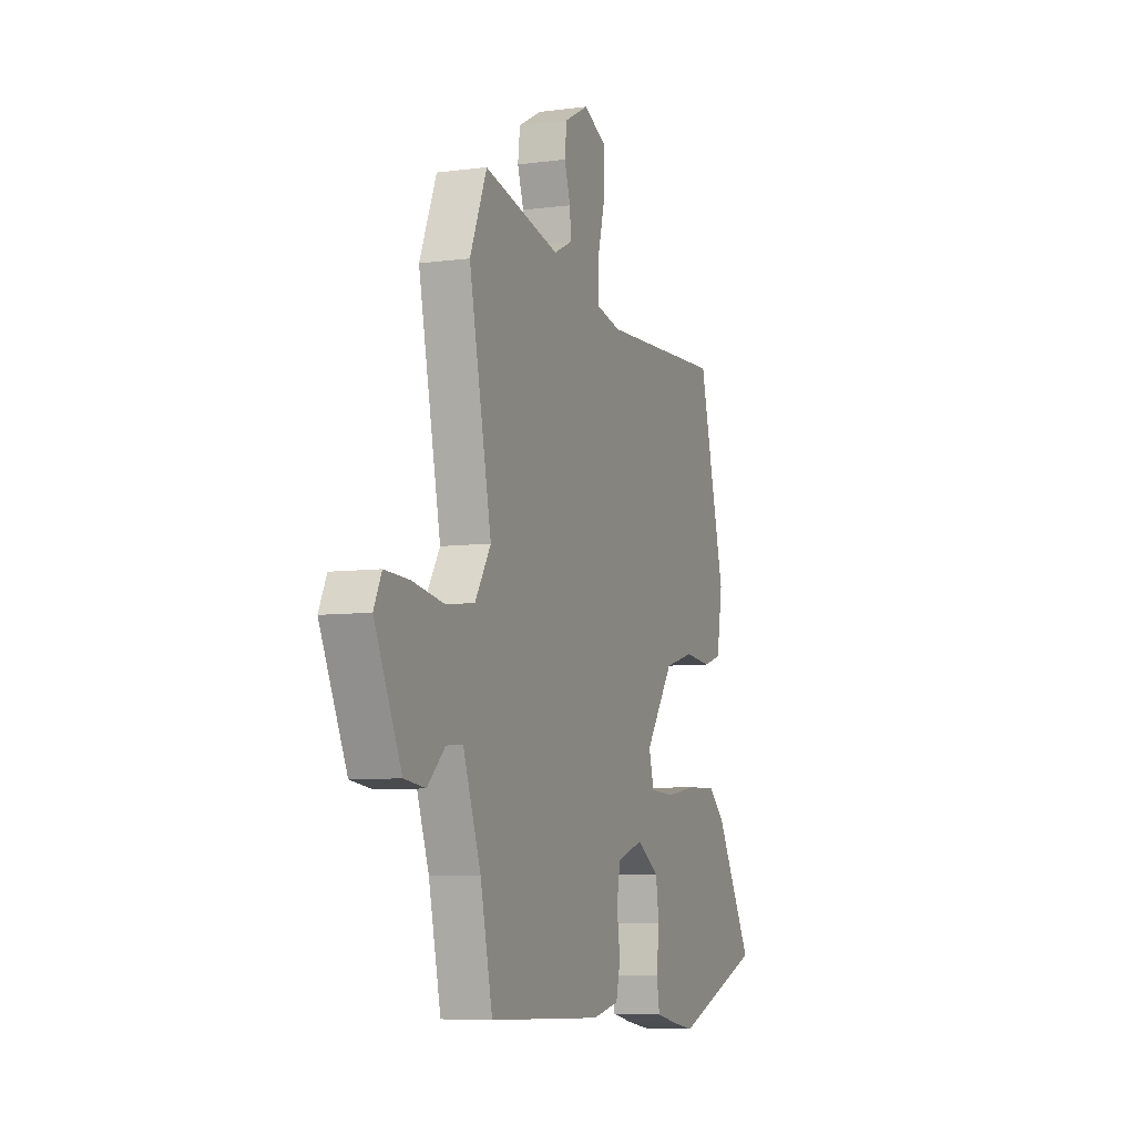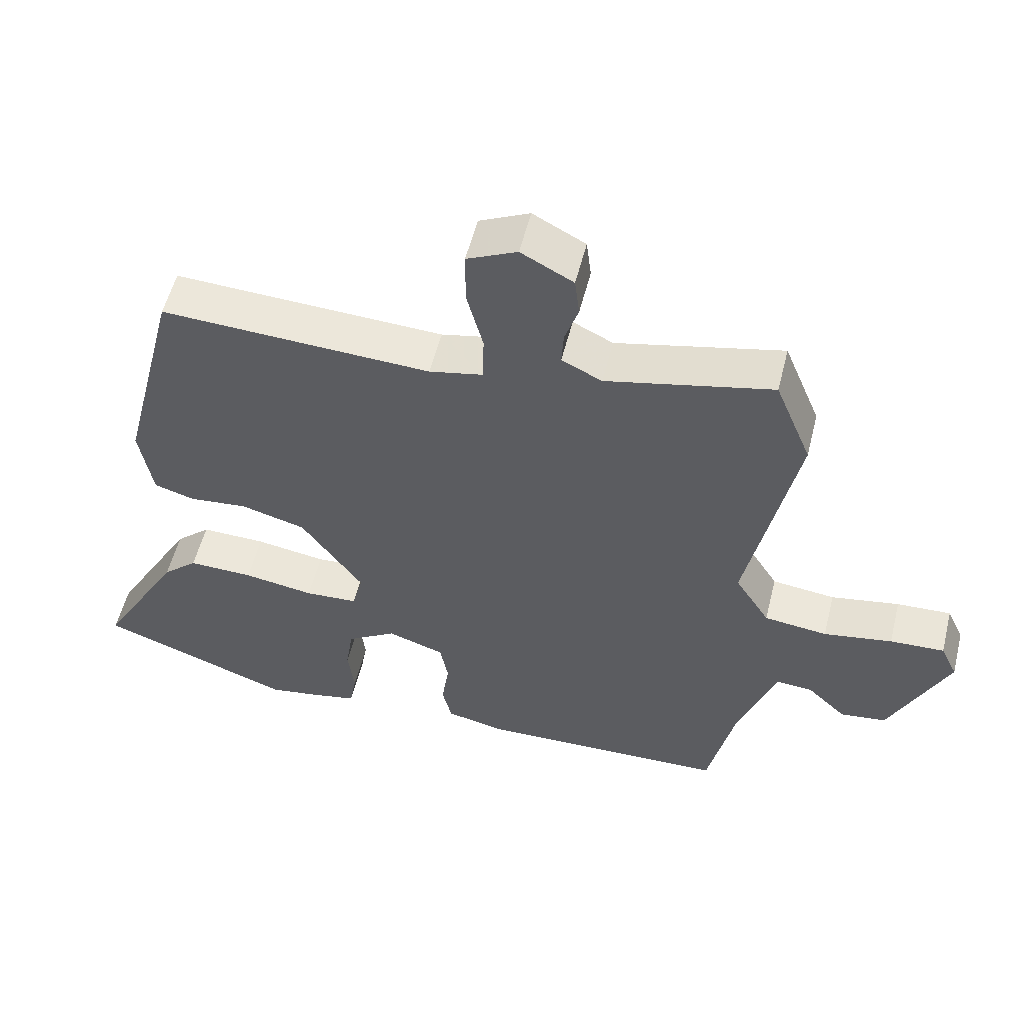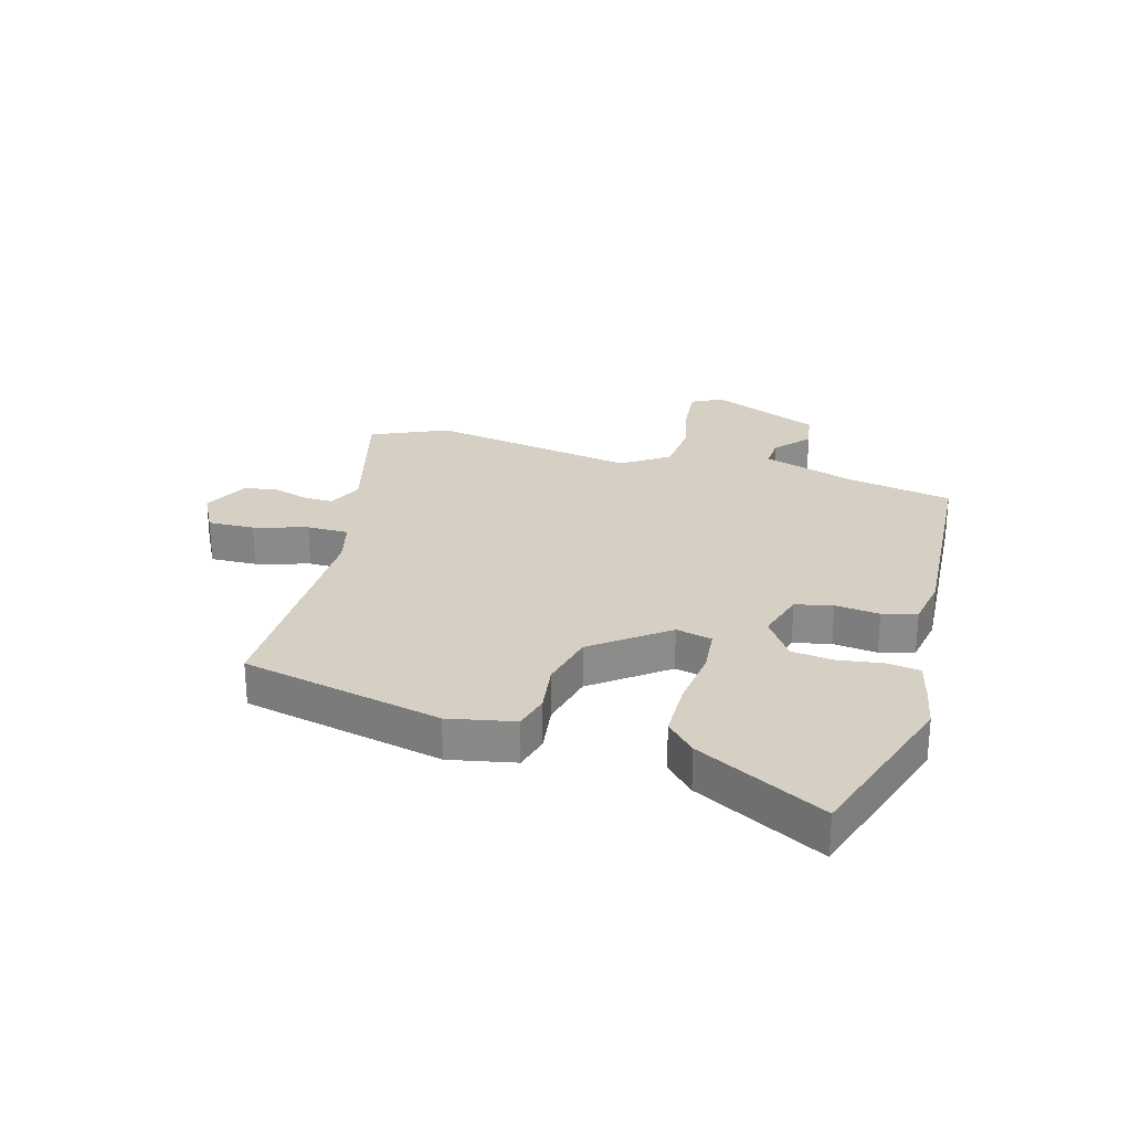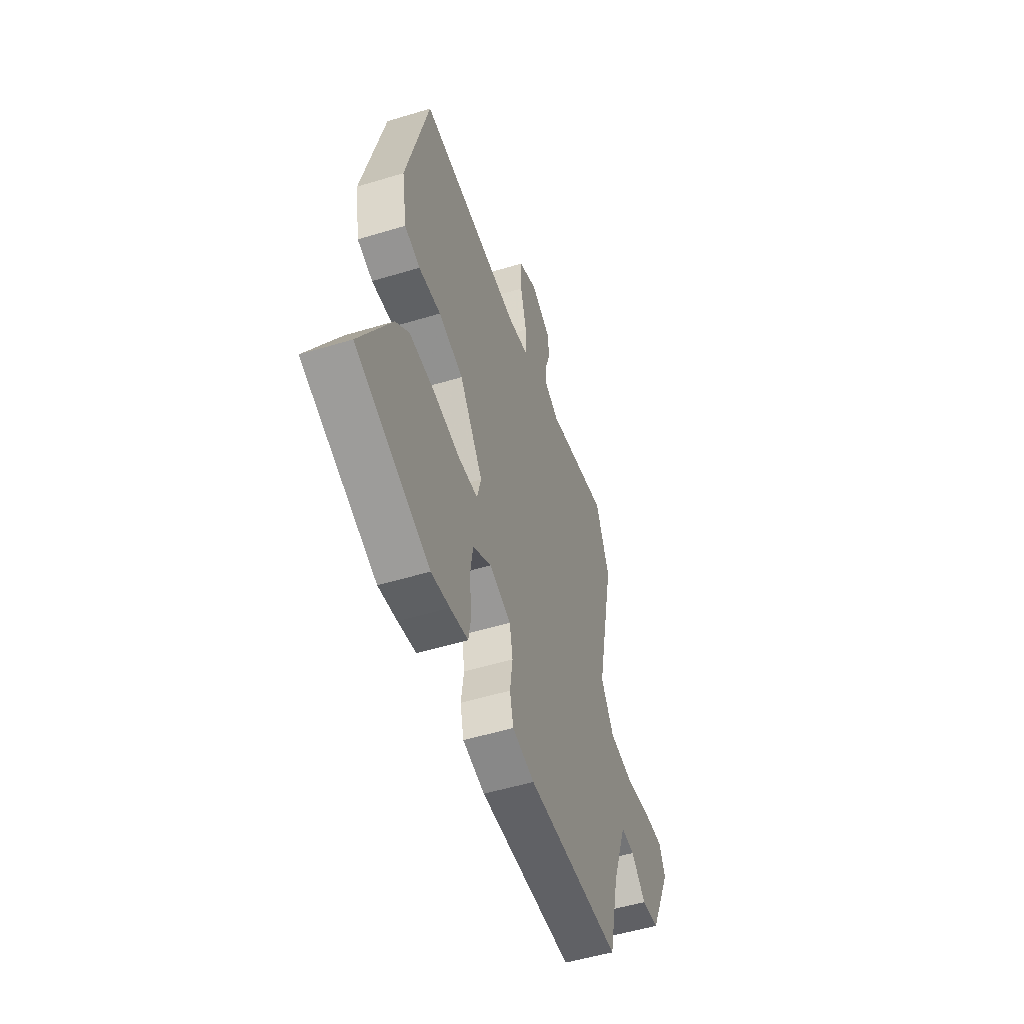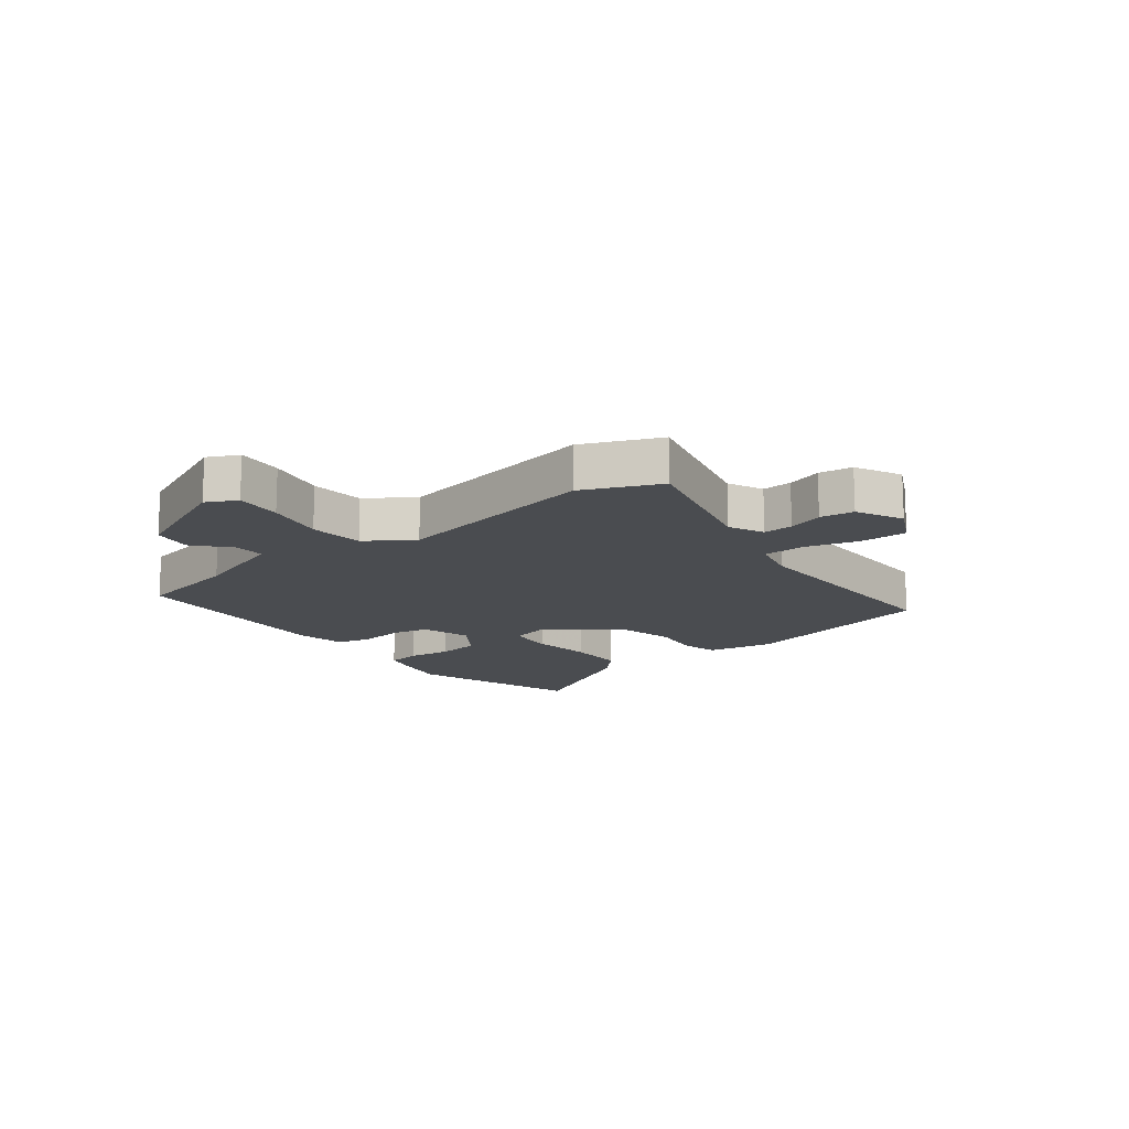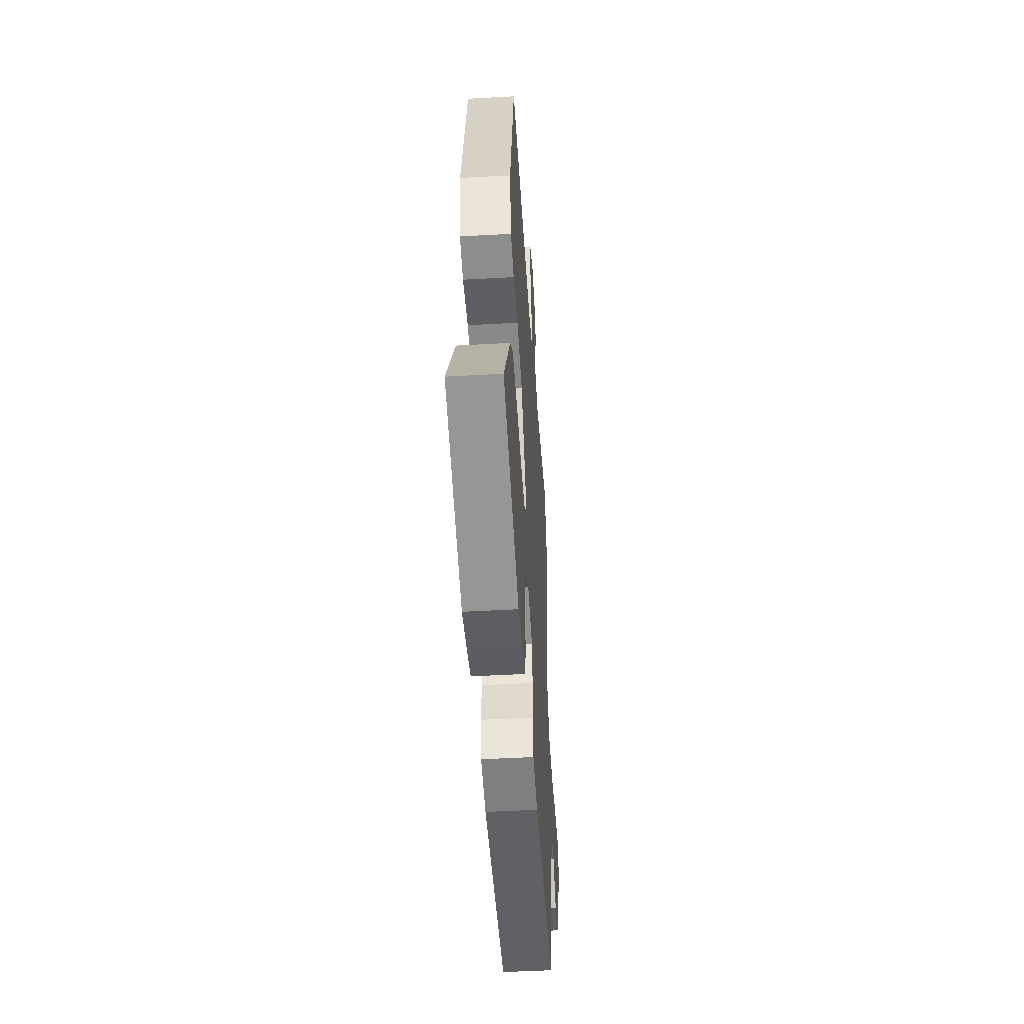
<metadata>
{"format":"obj","ext":"obj","renderer":"f3d","projection":"perspective","resolution":1024,"background":"white","views":[{"elev":-7.1,"azim":-69.1,"up":"+Z"},{"elev":55.1,"azim":-166.0,"up":"+Z"},{"elev":26.4,"azim":104.0,"up":"+Y"},{"elev":-52.1,"azim":108.2,"up":"+Z"},{"elev":-14.8,"azim":-53.4,"up":"+Y"},{"elev":-48.0,"azim":93.6,"up":"+Z"}]}
</metadata>
<code>
v 0.623 0.07 -0.455
v 0.336 0.07 -0.56
v 0.264 0.07 -0.548
v 0.194 0.07 -0.533
v 0.184 0.07 -0.476
v 0.193 0.07 -0.401
v 0.182 0.07 -0.329
v 0.109 0.07 -0.283
v 0.025 0.07 -0.311
v 0.013 0.07 -0.375
v 0.024 0.07 -0.45
v 0.01 0.07 -0.509
v -0.076 0.07 -0.527
v -0.445 0.07 -0.515
v -0.484 0.07 -0.337
v -0.541 0.07 -0.178
v -0.594 0.07 -0.182
v -0.651 0.07 -0.236
v -0.719 0.07 -0.227
v -0.805 0.07 -0.042
v -0.78 0.07 0.011
v -0.7 0.07 0.007
v -0.599 0.07 -0.011
v -0.506 0.07 0
v -0.455 0.07 0.081
v -0.527 0.07 0.434
v -0.473 0.07 0.566
v -0.229 0.07 0.51
v -0.17 0.07 0.539
v -0.173 0.07 0.59
v -0.193 0.07 0.65
v -0.186 0.07 0.708
v -0.109 0.07 0.749
v -0.035 0.07 0.714
v -0.035 0.07 0.634
v -0.059 0.07 0.542
v -0.057 0.07 0.471
v 0.022 0.07 0.454
v 0.421 0.07 0.471
v 0.507 0.07 0.131
v 0.488 0.07 0.018
v 0.428 0.07 0
v 0.342 0.07 0.009
v 0.246 0.07 -0.017
v 0.155 0.07 -0.145
v 0.171 0.07 -0.206
v 0.249 0.07 -0.211
v 0.353 0.07 -0.195
v 0.449 0.07 -0.193
v 0.501 0.07 -0.24
v 0.623 0 -0.455
v 0.336 0 -0.56
v 0.264 0 -0.548
v 0.194 0 -0.533
v 0.184 0 -0.476
v 0.193 0 -0.401
v 0.182 0 -0.329
v 0.109 0 -0.283
v 0.025 0 -0.311
v 0.013 0 -0.375
v 0.024 0 -0.45
v 0.01 0 -0.509
v -0.076 0 -0.527
v -0.445 0 -0.515
v -0.484 0 -0.337
v -0.541 0 -0.178
v -0.594 0 -0.182
v -0.651 0 -0.236
v -0.719 0 -0.227
v -0.805 0 -0.042
v -0.78 0 0.011
v -0.7 0 0.007
v -0.599 0 -0.011
v -0.506 0 0
v -0.455 0 0.081
v -0.527 0 0.434
v -0.473 0 0.566
v -0.229 0 0.51
v -0.17 0 0.539
v -0.173 0 0.59
v -0.193 0 0.65
v -0.186 0 0.708
v -0.109 0 0.749
v -0.035 0 0.714
v -0.035 0 0.634
v -0.059 0 0.542
v -0.057 0 0.471
v 0.022 0 0.454
v 0.421 0 0.471
v 0.507 0 0.131
v 0.488 0 0.018
v 0.428 0 0
v 0.342 0 0.009
v 0.246 0 -0.017
v 0.155 0 -0.145
v 0.171 0 -0.206
v 0.249 0 -0.211
v 0.353 0 -0.195
v 0.449 0 -0.193
v 0.501 0 -0.24
f 4 5 6
f 3 4 6
f 2 3 6
f 1 2 6
f 50 1 6
f 49 50 6
f 48 49 6
f 47 48 6
f 46 47 6 7
f 45 46 7 8
f 41 42 43
f 40 41 43
f 39 40 43
f 38 39 43
f 37 38 43 44
f 34 35 36
f 33 34 36
f 32 33 36
f 31 32 36
f 30 31 36
f 29 30 36 37
f 37 44 45
f 29 37 45
f 28 29 45
f 45 8 9
f 28 45 9
f 27 28 9
f 26 27 9
f 25 26 9
f 21 22 23
f 20 21 23
f 19 20 23
f 18 19 23
f 17 18 23
f 16 17 23 24
f 13 14 15
f 12 13 15
f 11 12 15
f 10 11 15
f 16 24 25
f 15 16 25
f 10 15 25
f 9 10 25
f 56 55 54
f 56 54 53
f 56 53 52
f 56 52 51
f 56 51 100
f 56 100 99
f 56 99 98
f 56 98 97
f 57 56 97 96
f 58 57 96 95
f 93 92 91
f 93 91 90
f 93 90 89
f 93 89 88
f 94 93 88 87
f 86 85 84
f 86 84 83
f 86 83 82
f 86 82 81
f 86 81 80
f 87 86 80 79
f 95 94 87
f 95 87 79
f 95 79 78
f 59 58 95
f 59 95 78
f 59 78 77
f 59 77 76
f 59 76 75
f 73 72 71
f 73 71 70
f 73 70 69
f 73 69 68
f 73 68 67
f 74 73 67 66
f 65 64 63
f 65 63 62
f 65 62 61
f 65 61 60
f 75 74 66
f 75 66 65
f 75 65 60
f 75 60 59
f 1 51 52 2
f 2 52 53 3
f 3 53 54 4
f 4 54 55 5
f 5 55 56 6
f 6 56 57 7
f 7 57 58 8
f 8 58 59 9
f 9 59 60 10
f 10 60 61 11
f 11 61 62 12
f 12 62 63 13
f 13 63 64 14
f 14 64 65 15
f 15 65 66 16
f 16 66 67 17
f 17 67 68 18
f 18 68 69 19
f 19 69 70 20
f 20 70 71 21
f 21 71 72 22
f 22 72 73 23
f 23 73 74 24
f 24 74 75 25
f 25 75 76 26
f 26 76 77 27
f 27 77 78 28
f 28 78 79 29
f 29 79 80 30
f 30 80 81 31
f 31 81 82 32
f 32 82 83 33
f 33 83 84 34
f 34 84 85 35
f 35 85 86 36
f 36 86 87 37
f 37 87 88 38
f 38 88 89 39
f 39 89 90 40
f 40 90 91 41
f 41 91 92 42
f 42 92 93 43
f 43 93 94 44
f 44 94 95 45
f 45 95 96 46
f 46 96 97 47
f 47 97 98 48
f 48 98 99 49
f 49 99 100 50
f 50 100 51 1

</code>
